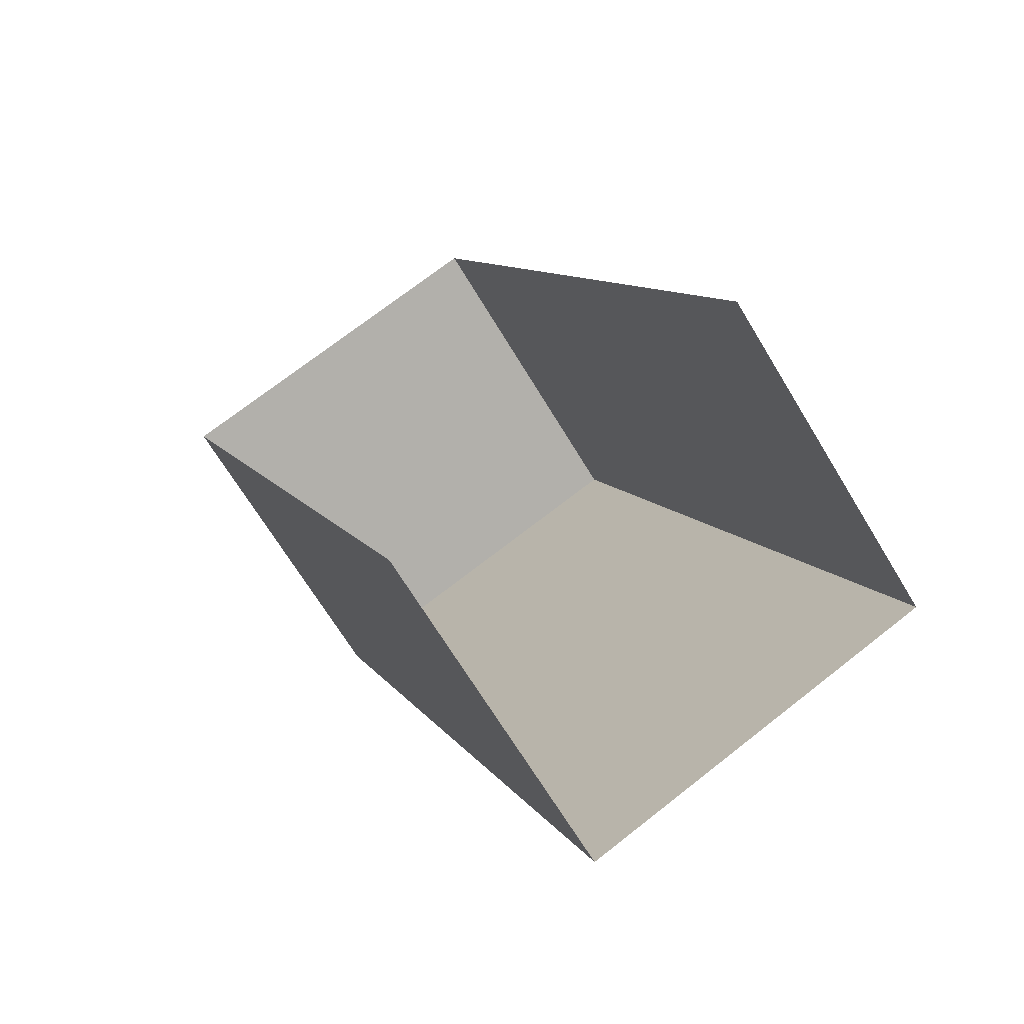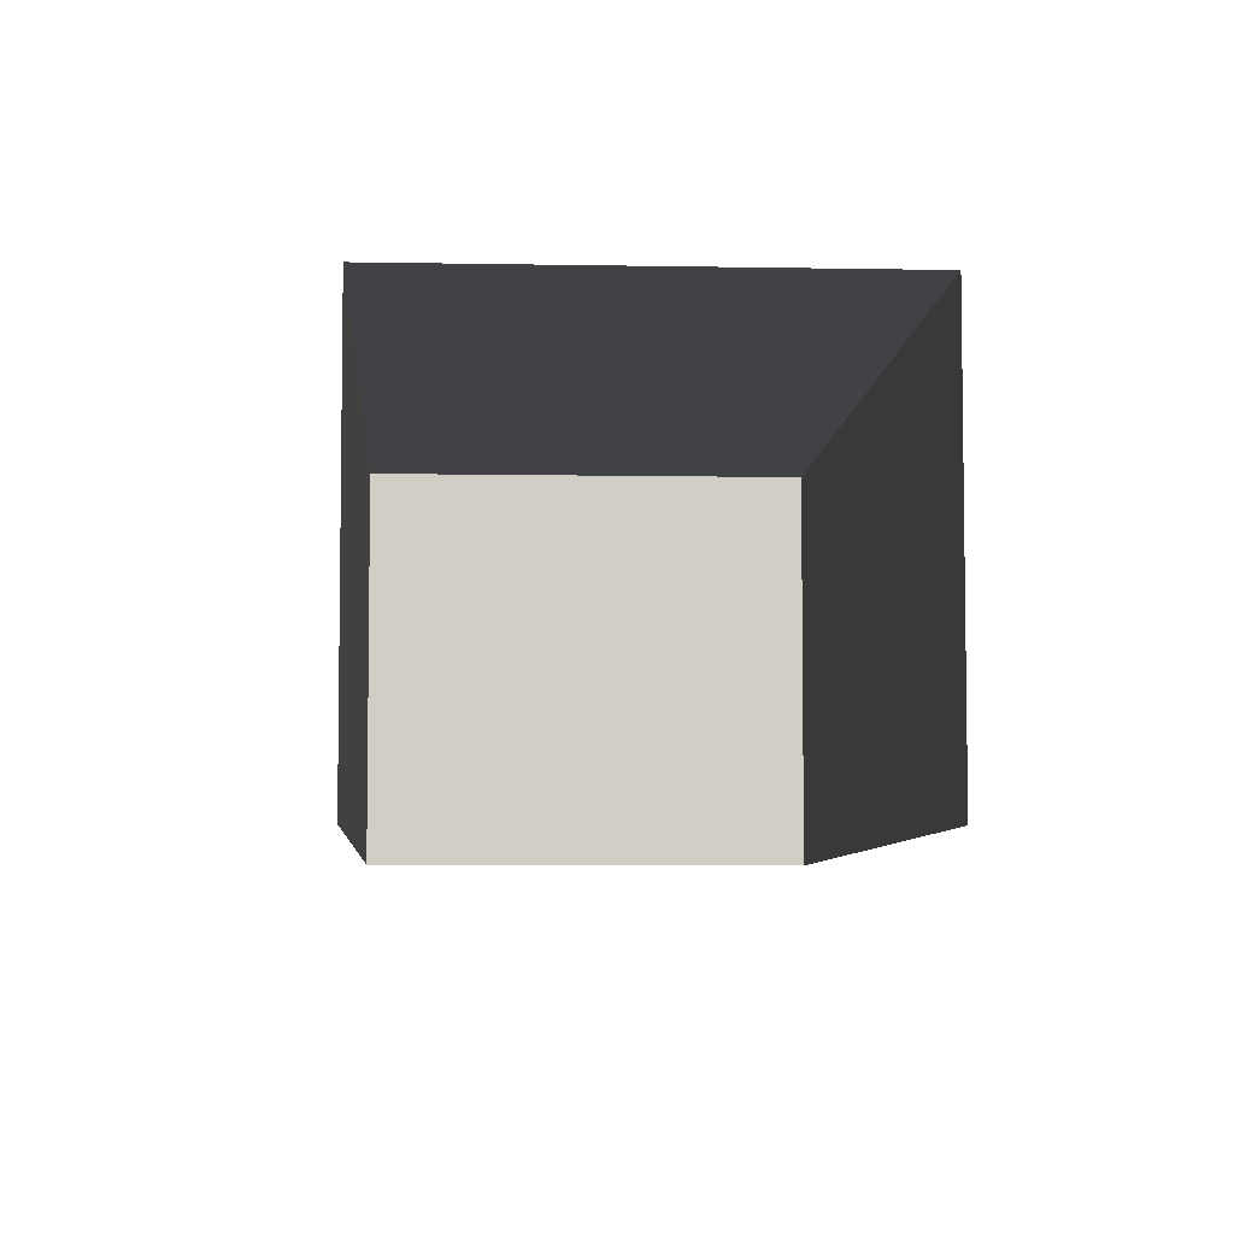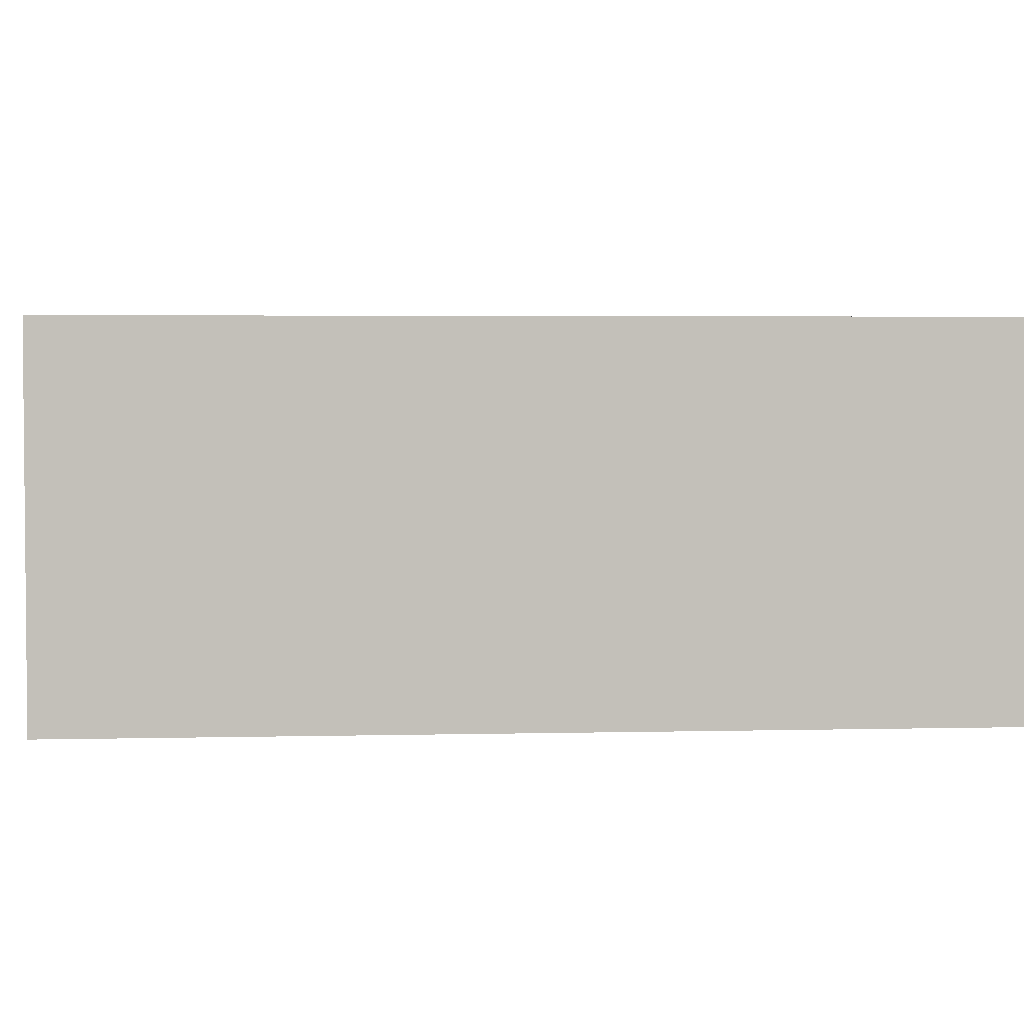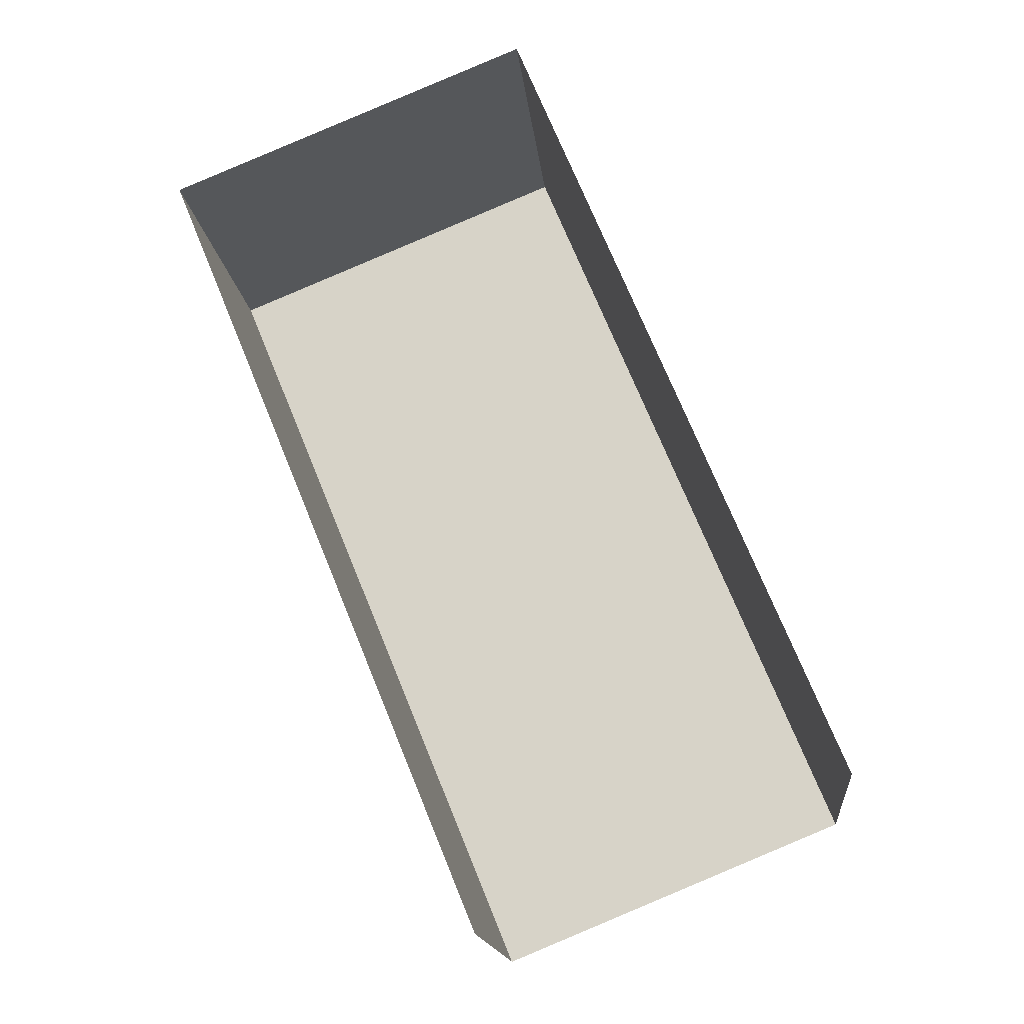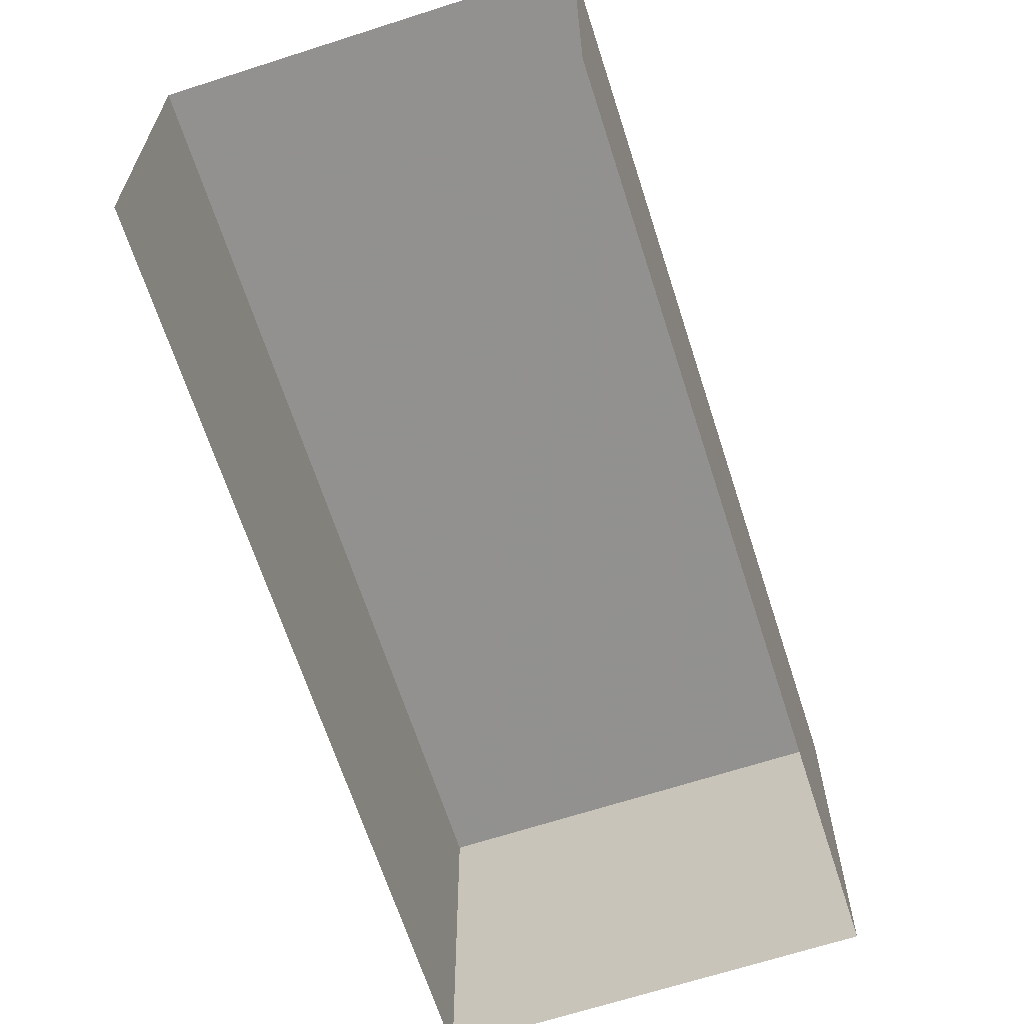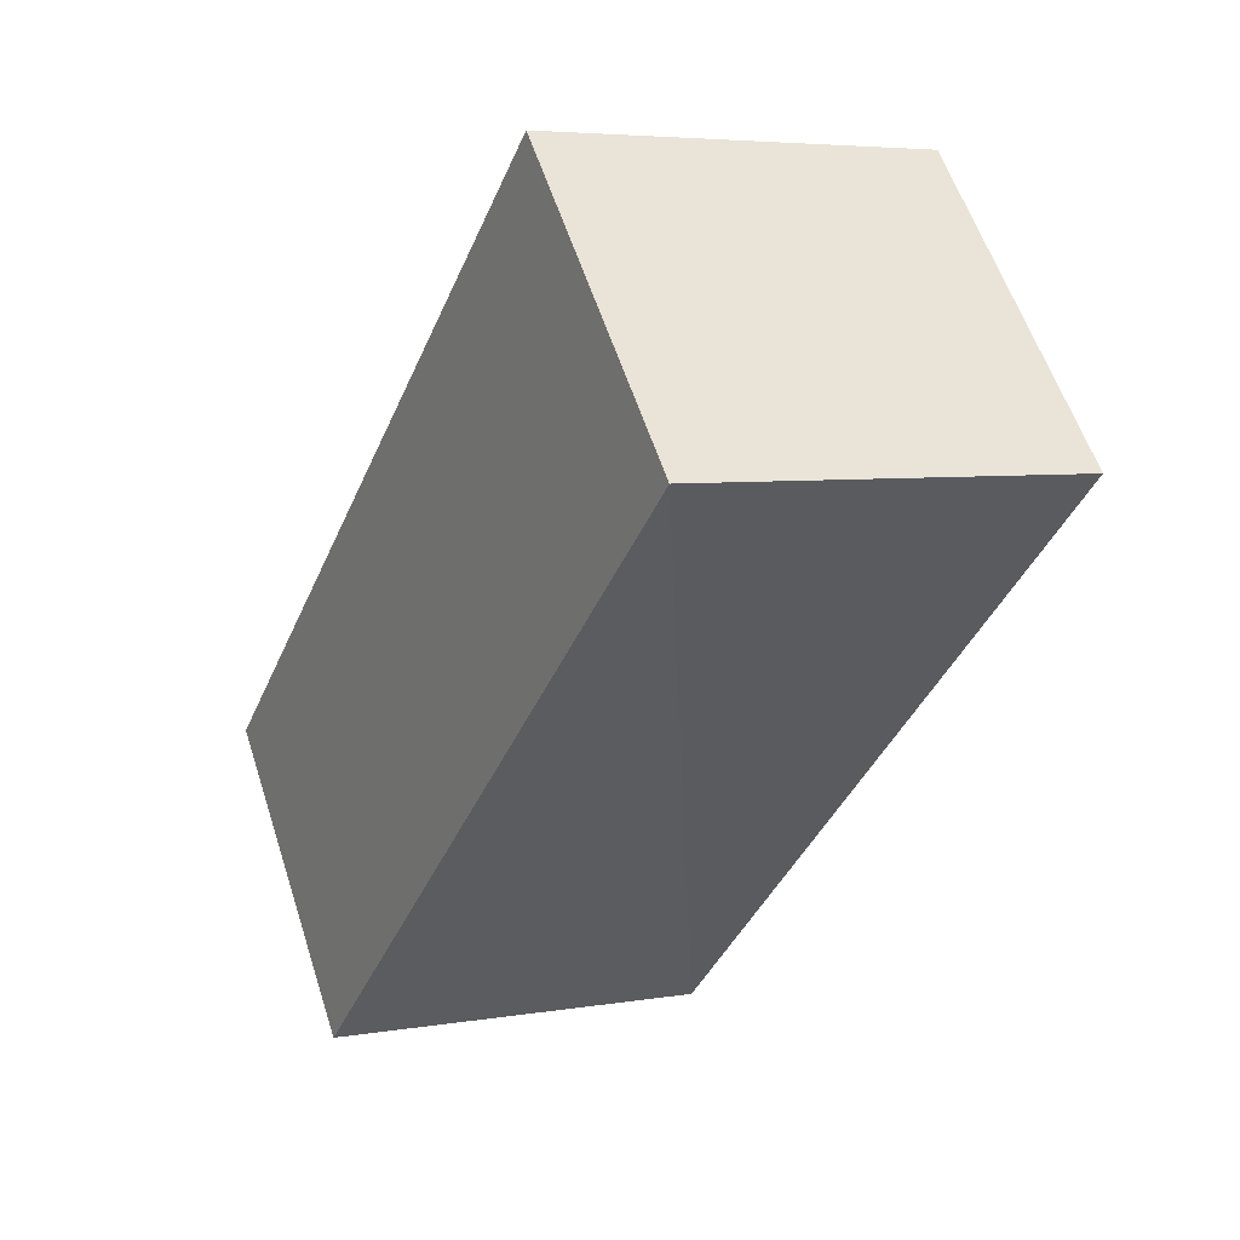
<metadata>
{"format":"obj","ext":"obj","renderer":"f3d","projection":"perspective","resolution":1024,"background":"white","views":[{"elev":-68.4,"azim":-148.6,"up":"+Y"},{"elev":-6.3,"azim":-25.7,"up":"+Z"},{"elev":3.4,"azim":62.8,"up":"+Z"},{"elev":-16.2,"azim":-174.5,"up":"+Y"},{"elev":-66.0,"azim":-4.3,"up":"+Z"},{"elev":58.5,"azim":-17.9,"up":"+Y"}]}
</metadata>
<code>
v -2.209e+05 -1.253e+05 25.92
v -2.209e+05 -1.253e+05 25.92
v -2.209e+05 -1.253e+05 25.92
v -2.209e+05 -1.253e+05 25.92
v -2.209e+05 -1.253e+05 28
v -2.209e+05 -1.253e+05 28
v -2.209e+05 -1.253e+05 28
v -2.209e+05 -1.253e+05 28
f 1 2 3
f 4 1 3
f 6 4 3
f 7 6 3
f 5 6 7
f 8 5 7
f 8 2 1
f 5 8 1
f 5 1 4
f 6 5 4
f 8 3 2
f 8 7 3

</code>
